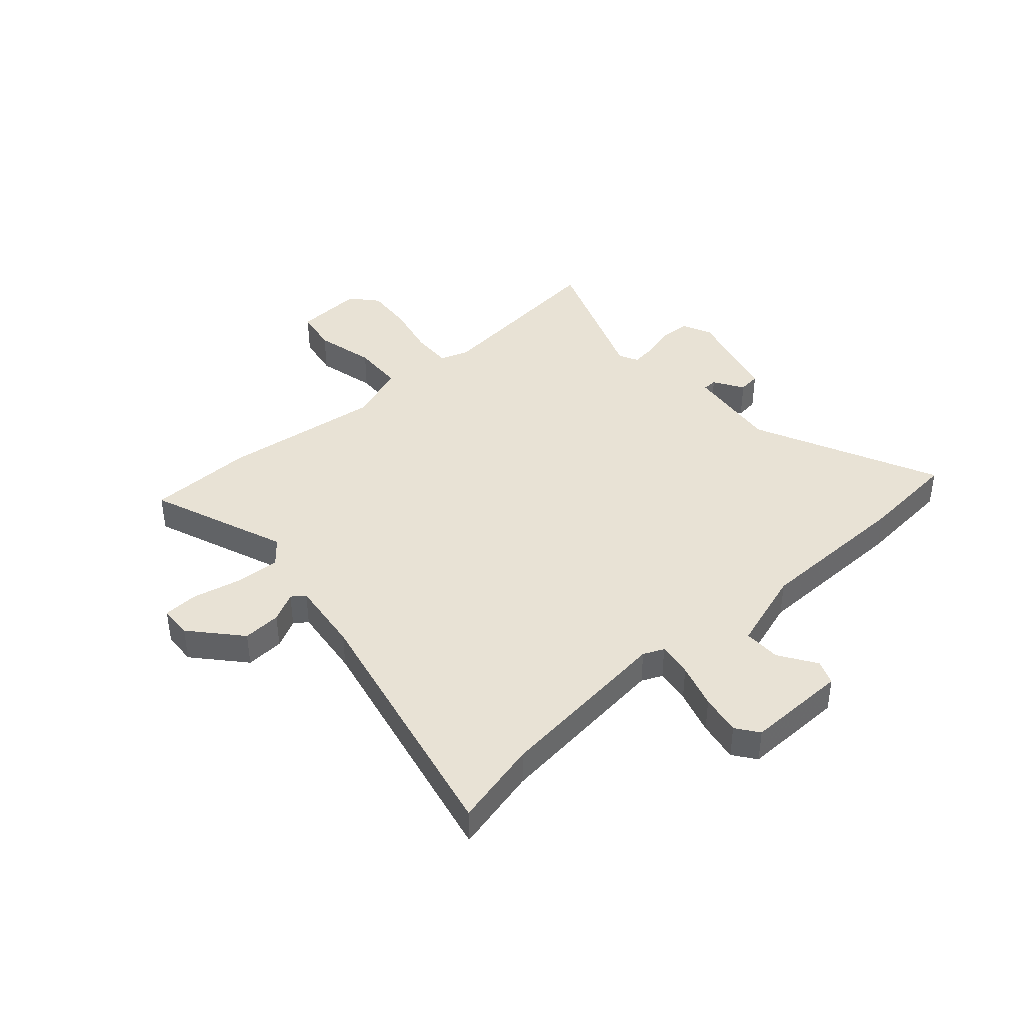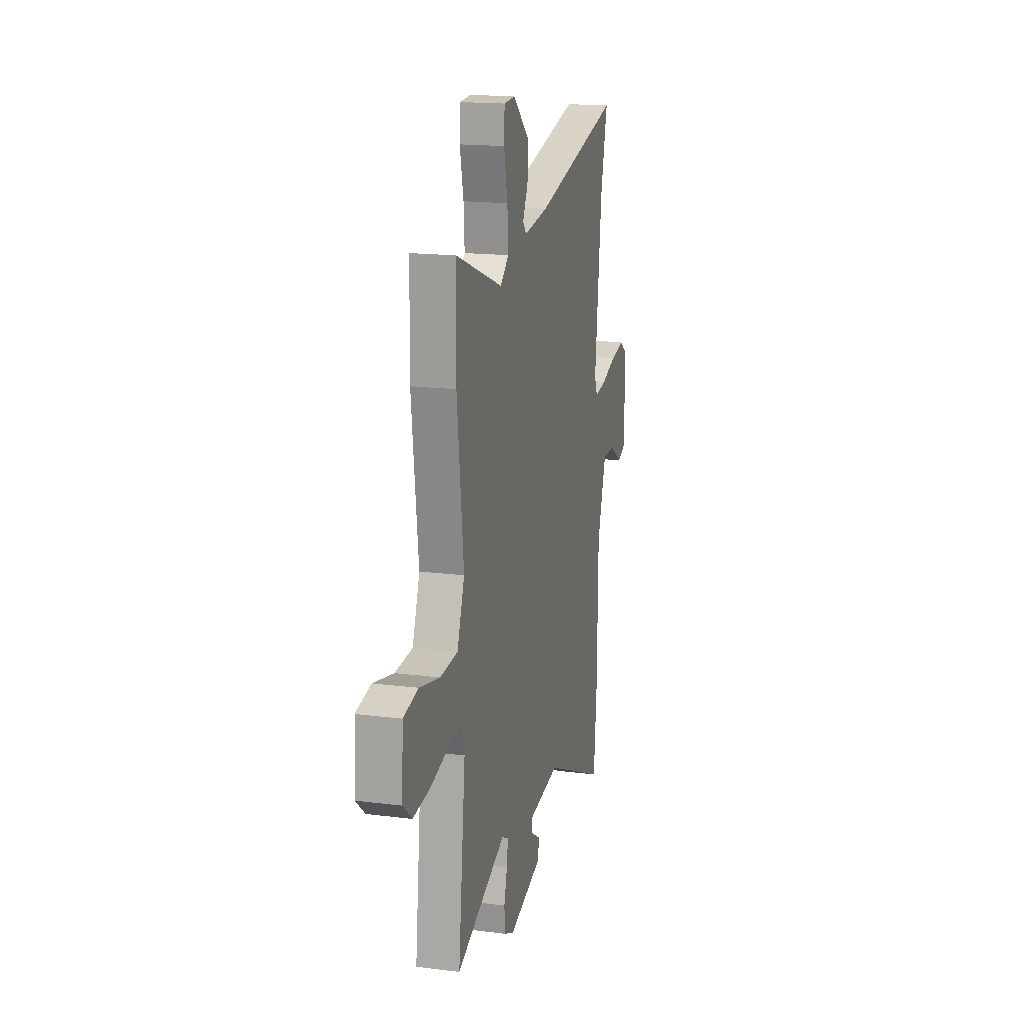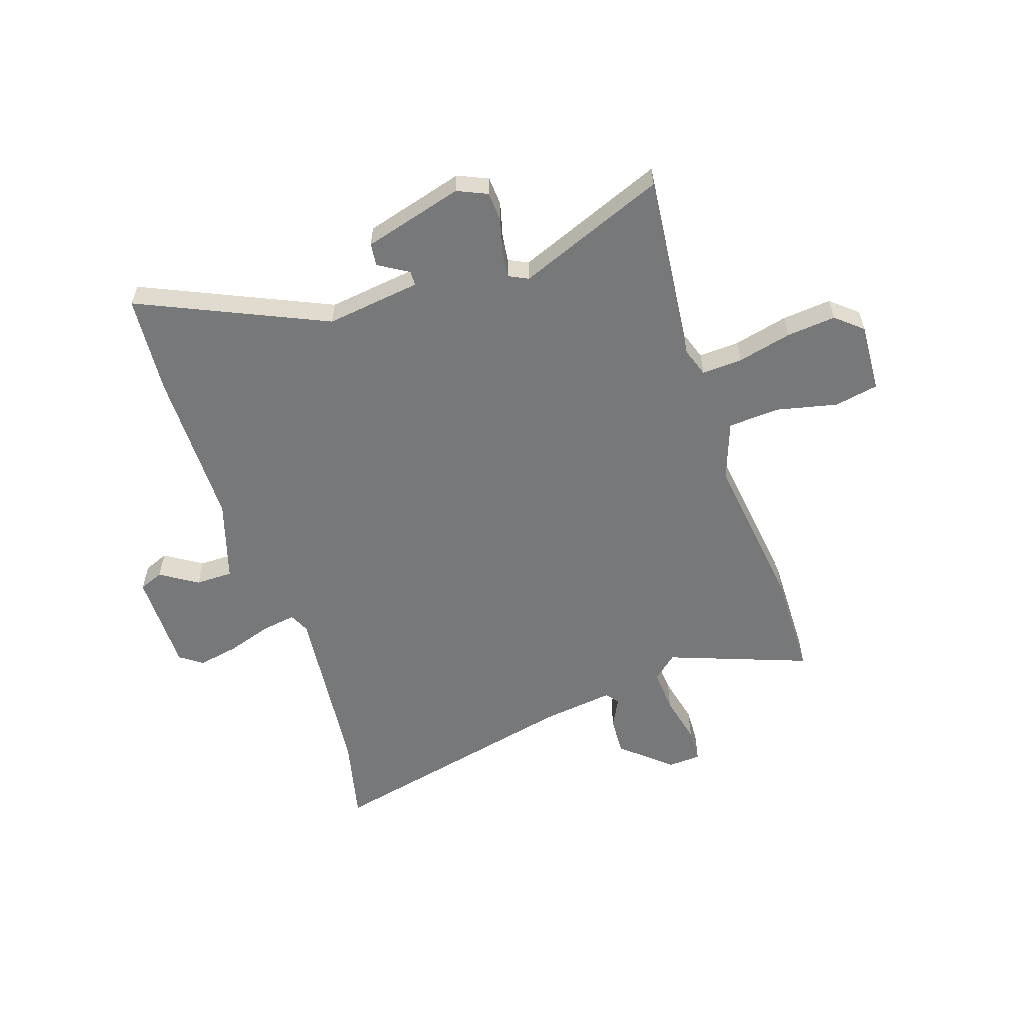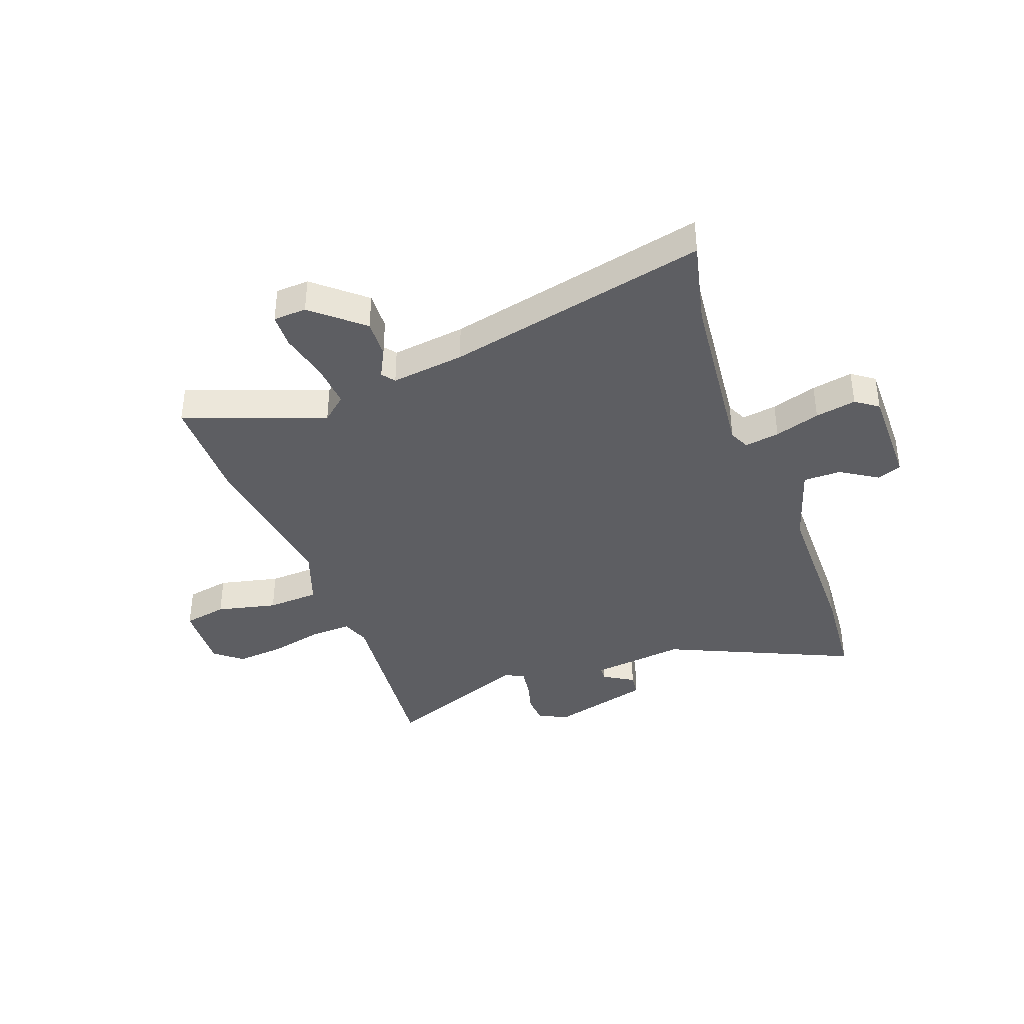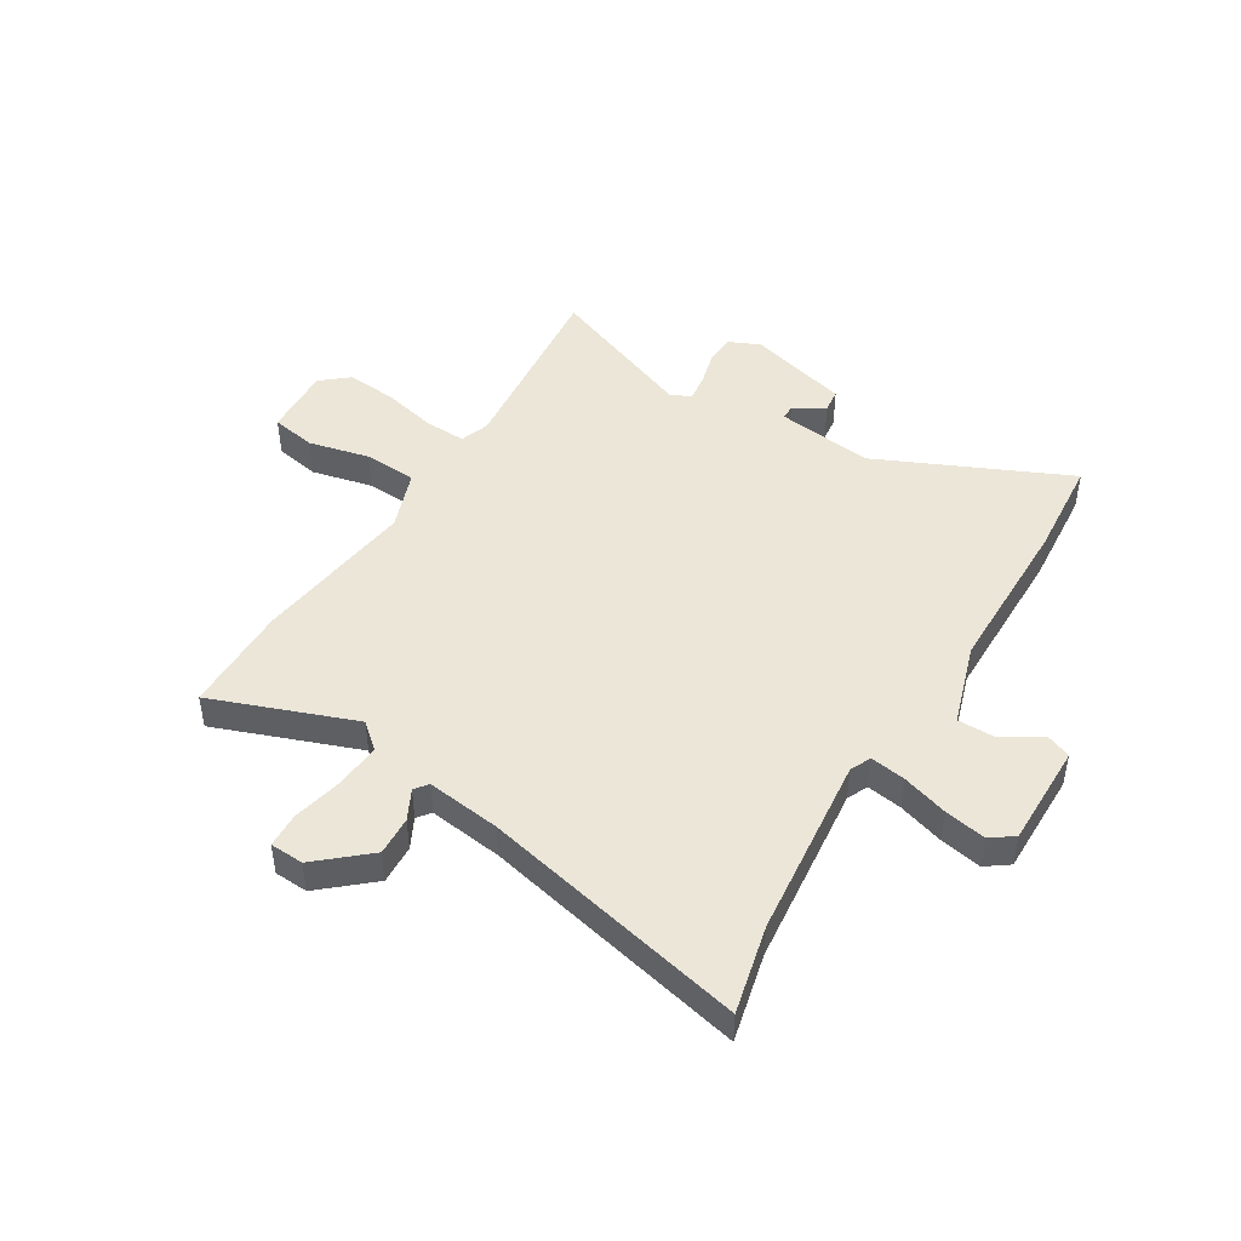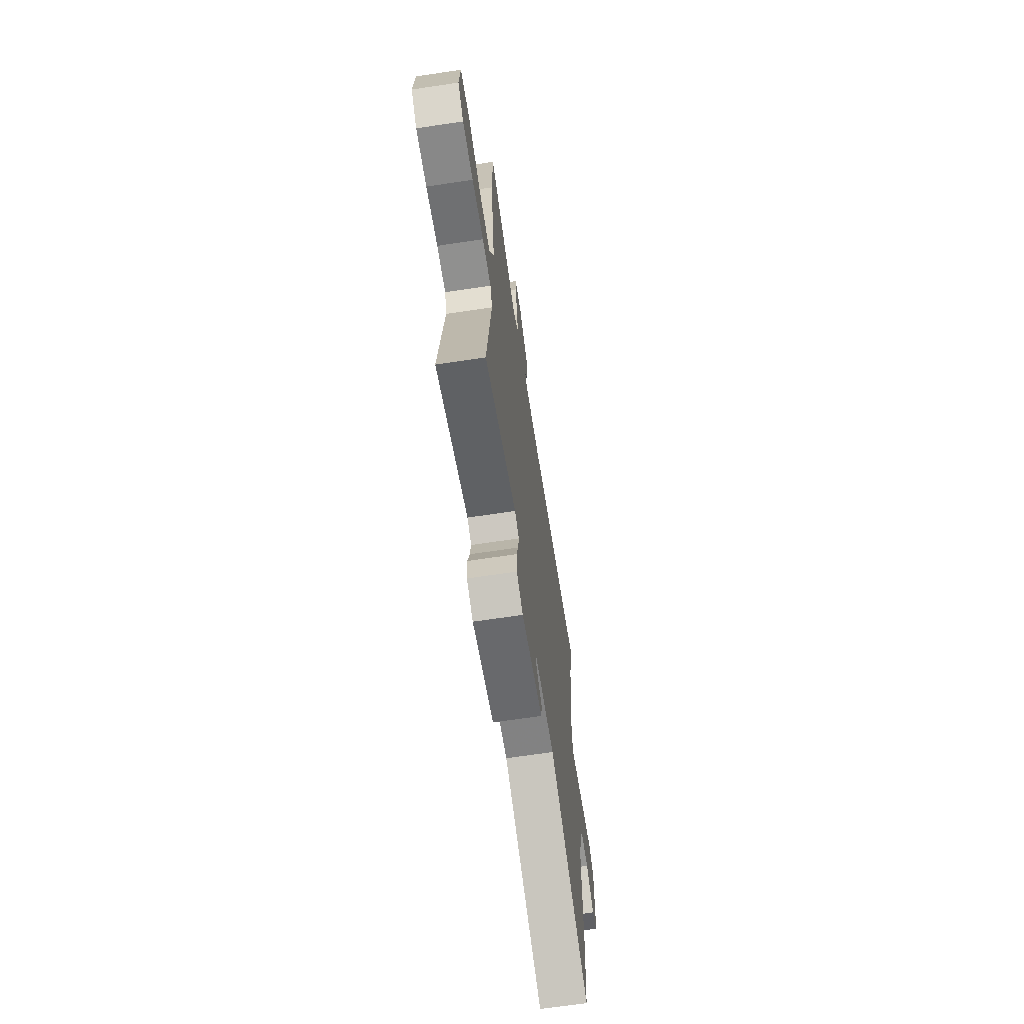
<metadata>
{"format":"obj","ext":"obj","renderer":"f3d","projection":"perspective","resolution":1024,"background":"white","views":[{"elev":40.7,"azim":48.2,"up":"+Y"},{"elev":17.3,"azim":-75.9,"up":"+Z"},{"elev":-57.3,"azim":-161.2,"up":"+Y"},{"elev":-38.4,"azim":20.6,"up":"+Y"},{"elev":46.2,"azim":31.7,"up":"+Y"},{"elev":-67.7,"azim":-81.5,"up":"+Z"}]}
</metadata>
<code>
v 0.502 0.07 -0.477
v 0.486 0.07 -0.66
v 0.144 0.07 -0.503
v -0.031 0.07 -0.525
v -0.032 0.07 -0.552
v 0.023 0.07 -0.586
v 0.018 0.07 -0.628
v -0.166 0.07 -0.678
v -0.221 0.07 -0.653
v -0.224 0.07 -0.599
v -0.207 0.07 -0.536
v -0.2 0.07 -0.486
v -0.236 0.07 -0.468
v -0.51 0.07 -0.575
v -0.471 0.07 -0.225
v -0.489 0.07 -0.172
v -0.564 0.07 -0.175
v -0.663 0.07 -0.198
v -0.754 0.07 -0.206
v -0.803 0.07 -0.164
v -0.795 0.07 -0.036
v -0.714 0.07 -0.021
v -0.603 0.07 -0.047
v -0.507 0.07 -0.042
v -0.467 0.07 0.066
v -0.503 0.07 0.363
v -0.499 0.07 0.559
v -0.242 0.07 0.462
v -0.196 0.07 0.501
v -0.201 0.07 0.583
v -0.221 0.07 0.674
v -0.218 0.07 0.738
v -0.157 0.07 0.741
v -0.067 0.07 0.662
v -0.071 0.07 0.591
v -0.099 0.07 0.537
v -0.081 0.07 0.513
v 0.054 0.07 0.53
v 0.533 0.07 0.636
v 0.495 0.07 0.478
v 0.458 0.07 0.146
v 0.475 0.07 0.108
v 0.539 0.07 0.118
v 0.622 0.07 0.144
v 0.697 0.07 0.158
v 0.738 0.07 0.128
v 0.736 0.07 -0.06
v 0.691 0.07 -0.078
v 0.623 0.07 -0.034
v 0.554 0.07 -0.034
v 0.506 0.07 -0.184
v 0.502 0 -0.477
v 0.486 0 -0.66
v 0.144 0 -0.503
v -0.031 0 -0.525
v -0.032 0 -0.552
v 0.023 0 -0.586
v 0.018 0 -0.628
v -0.166 0 -0.678
v -0.221 0 -0.653
v -0.224 0 -0.599
v -0.207 0 -0.536
v -0.2 0 -0.486
v -0.236 0 -0.468
v -0.51 0 -0.575
v -0.471 0 -0.225
v -0.489 0 -0.172
v -0.564 0 -0.175
v -0.663 0 -0.198
v -0.754 0 -0.206
v -0.803 0 -0.164
v -0.795 0 -0.036
v -0.714 0 -0.021
v -0.603 0 -0.047
v -0.507 0 -0.042
v -0.467 0 0.066
v -0.503 0 0.363
v -0.499 0 0.559
v -0.242 0 0.462
v -0.196 0 0.501
v -0.201 0 0.583
v -0.221 0 0.674
v -0.218 0 0.738
v -0.157 0 0.741
v -0.067 0 0.662
v -0.071 0 0.591
v -0.099 0 0.537
v -0.081 0 0.513
v 0.054 0 0.53
v 0.533 0 0.636
v 0.495 0 0.478
v 0.458 0 0.146
v 0.475 0 0.108
v 0.539 0 0.118
v 0.622 0 0.144
v 0.697 0 0.158
v 0.738 0 0.128
v 0.736 0 -0.06
v 0.691 0 -0.078
v 0.623 0 -0.034
v 0.554 0 -0.034
v 0.506 0 -0.184
f 46 47 48 49
f 46 49 50
f 43 44 45 46
f 42 43 46 50
f 38 39 40
f 37 38 40 41
f 33 34 35 36
f 31 32 33 36
f 30 31 36 37
f 29 30 37 41
f 25 26 27 28
f 24 25 28 29
f 20 21 22 23
f 20 23 24
f 17 18 19 20
f 16 17 20 24
f 15 16 24 29
f 13 14 15 29
f 8 9 10 11
f 8 11 12
f 5 6 7 8
f 4 5 8 12
f 3 4 12 13
f 51 1 2 3
f 42 50 51 3
f 29 41 42
f 3 13 29 42
f 100 99 98 97
f 101 100 97
f 97 96 95 94
f 101 97 94 93
f 91 90 89
f 92 91 89 88
f 87 86 85 84
f 87 84 83 82
f 88 87 82 81
f 92 88 81 80
f 79 78 77 76
f 80 79 76 75
f 74 73 72 71
f 75 74 71
f 71 70 69 68
f 75 71 68 67
f 80 75 67 66
f 80 66 65 64
f 62 61 60 59
f 63 62 59
f 59 58 57 56
f 63 59 56 55
f 64 63 55 54
f 54 53 52 102
f 54 102 101 93
f 93 92 80
f 93 80 64 54
f 1 52 53 2
f 2 53 54 3
f 3 54 55 4
f 4 55 56 5
f 5 56 57 6
f 6 57 58 7
f 7 58 59 8
f 8 59 60 9
f 9 60 61 10
f 10 61 62 11
f 11 62 63 12
f 12 63 64 13
f 13 64 65 14
f 14 65 66 15
f 15 66 67 16
f 16 67 68 17
f 17 68 69 18
f 18 69 70 19
f 19 70 71 20
f 20 71 72 21
f 21 72 73 22
f 22 73 74 23
f 23 74 75 24
f 24 75 76 25
f 25 76 77 26
f 26 77 78 27
f 27 78 79 28
f 28 79 80 29
f 29 80 81 30
f 30 81 82 31
f 31 82 83 32
f 32 83 84 33
f 33 84 85 34
f 34 85 86 35
f 35 86 87 36
f 36 87 88 37
f 37 88 89 38
f 38 89 90 39
f 39 90 91 40
f 40 91 92 41
f 41 92 93 42
f 42 93 94 43
f 43 94 95 44
f 44 95 96 45
f 45 96 97 46
f 46 97 98 47
f 47 98 99 48
f 48 99 100 49
f 49 100 101 50
f 50 101 102 51
f 51 102 52 1

</code>
